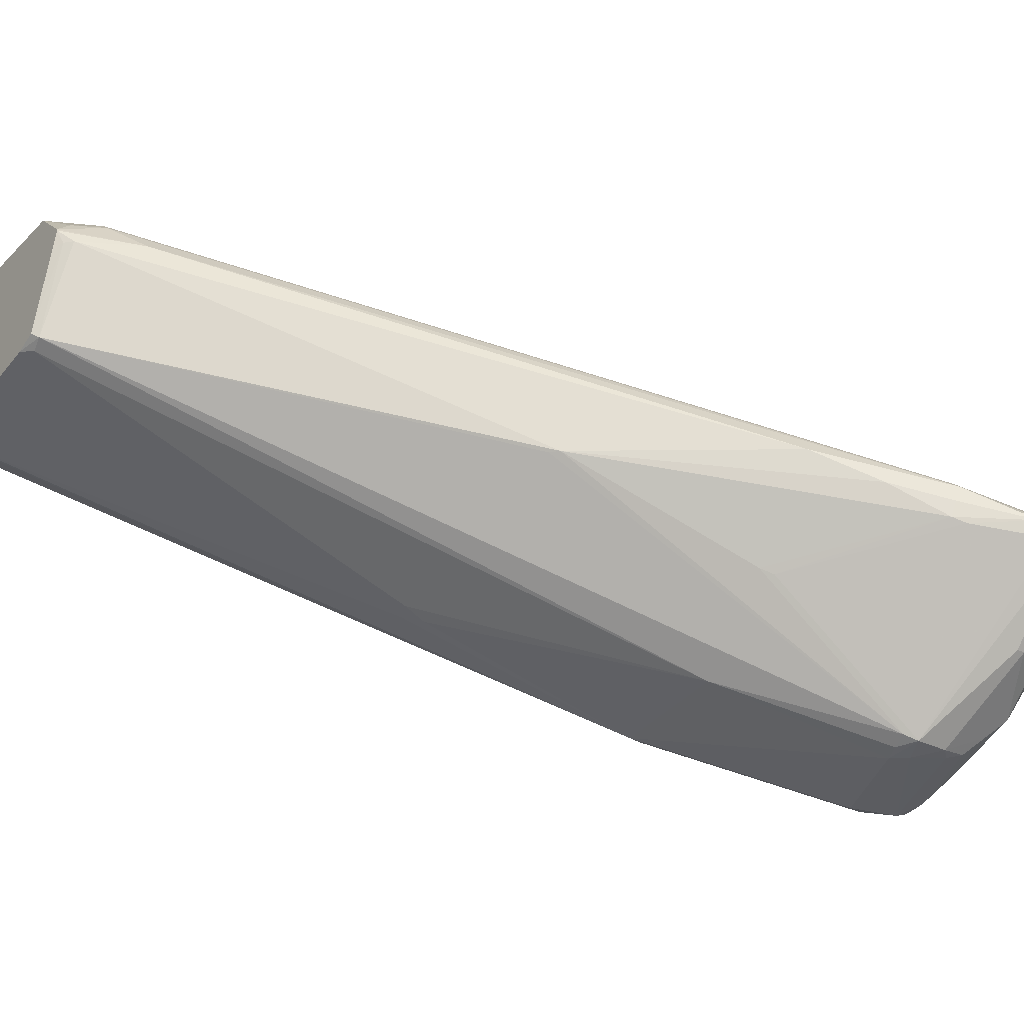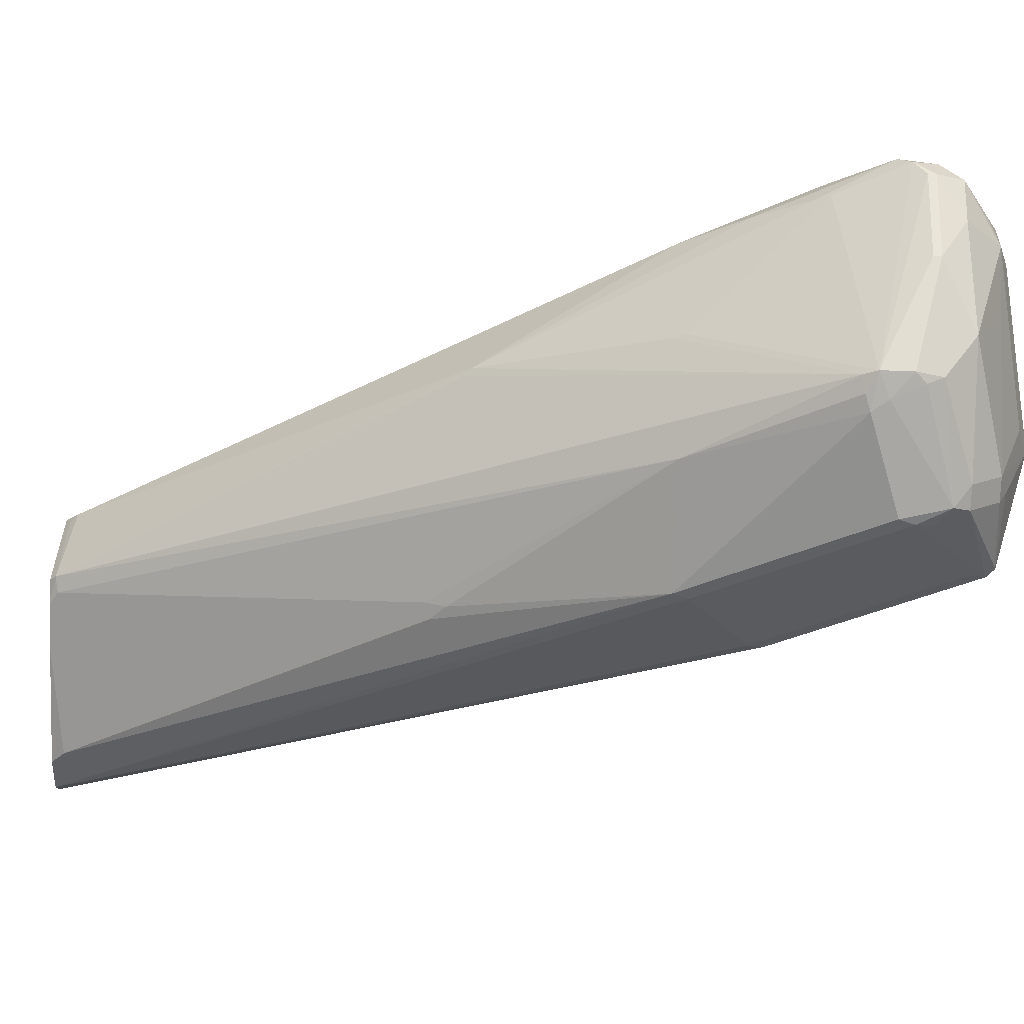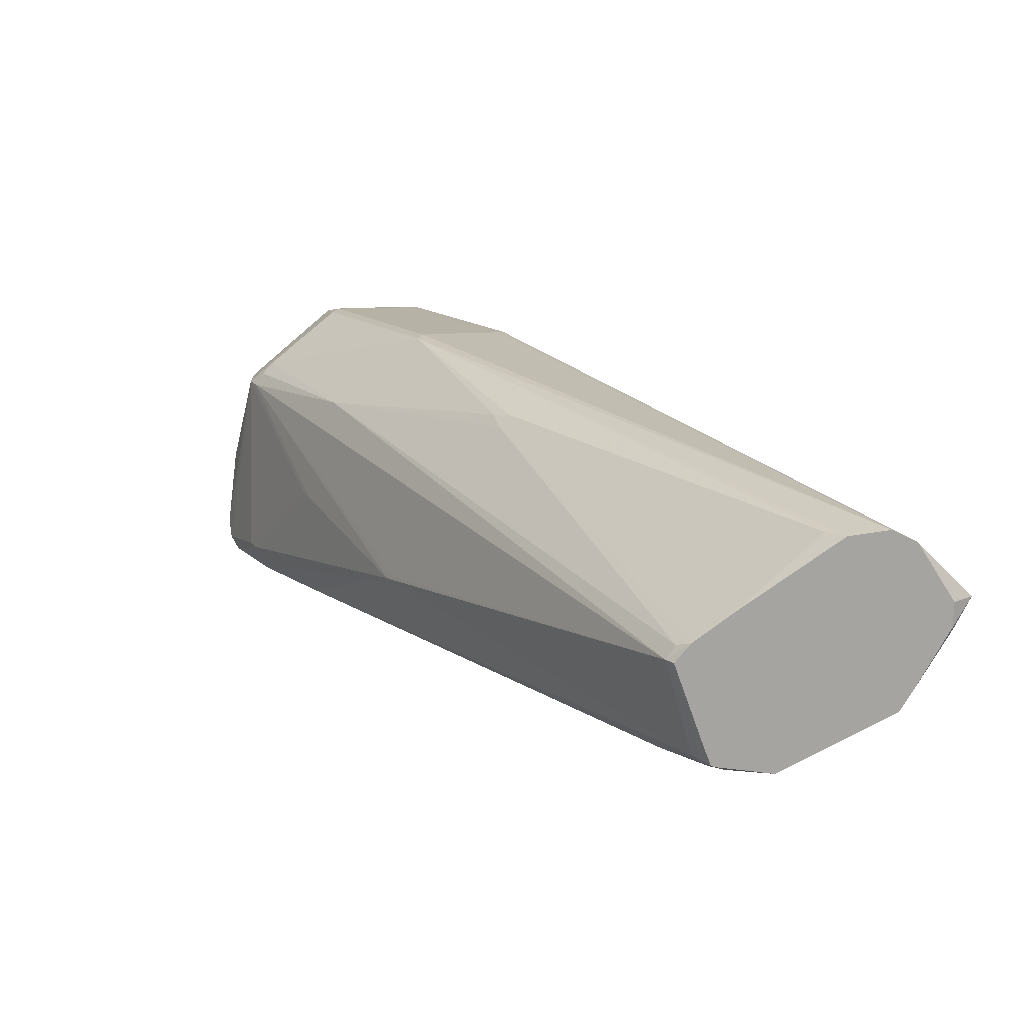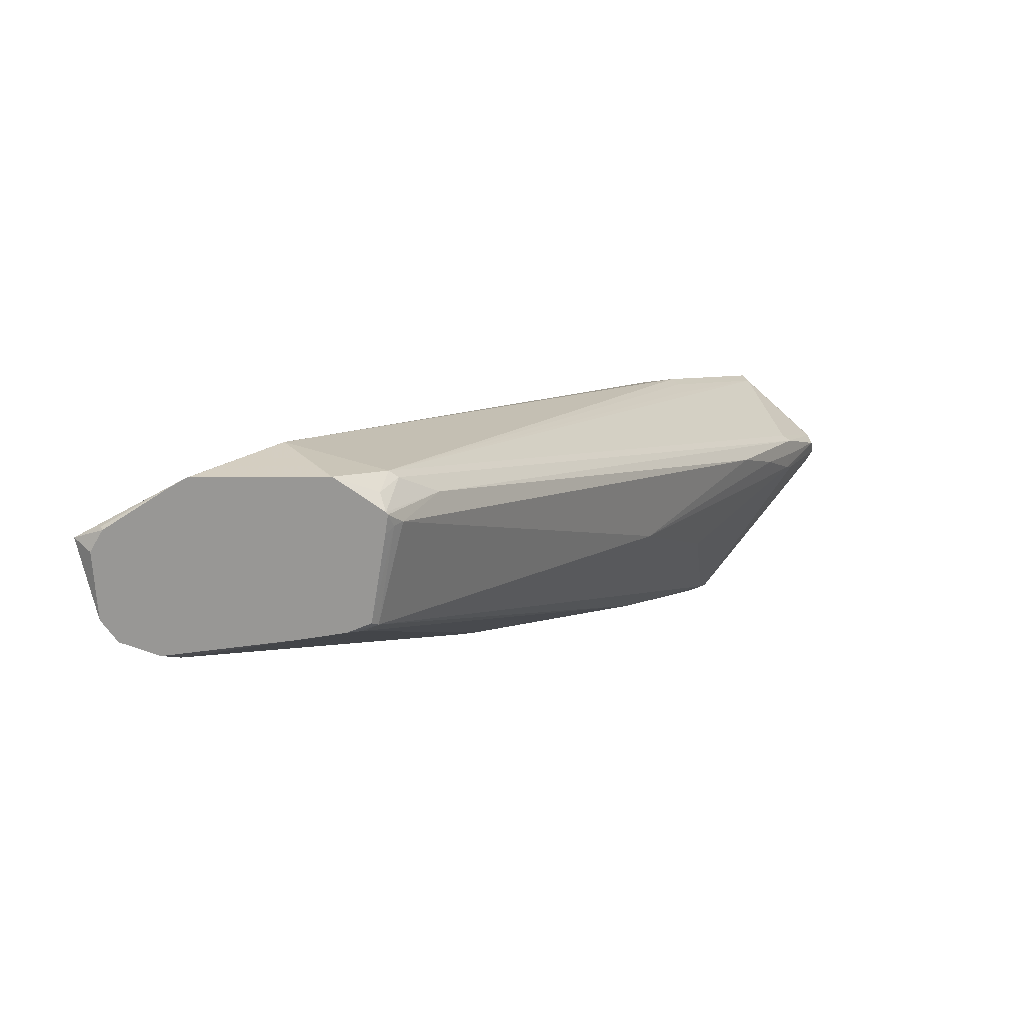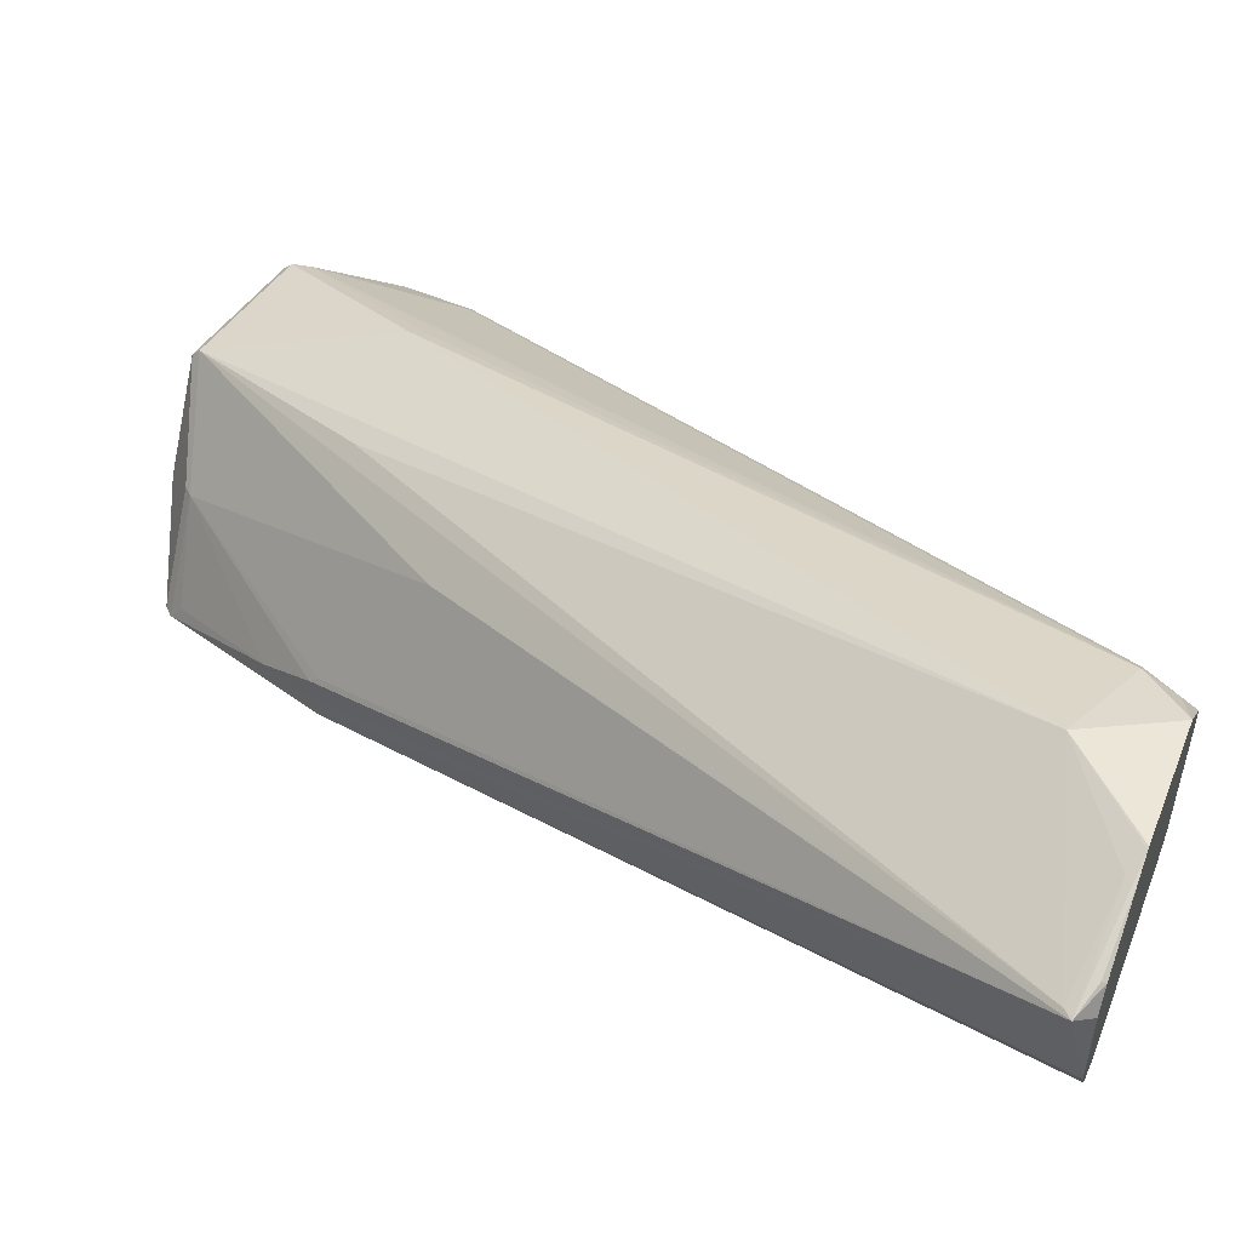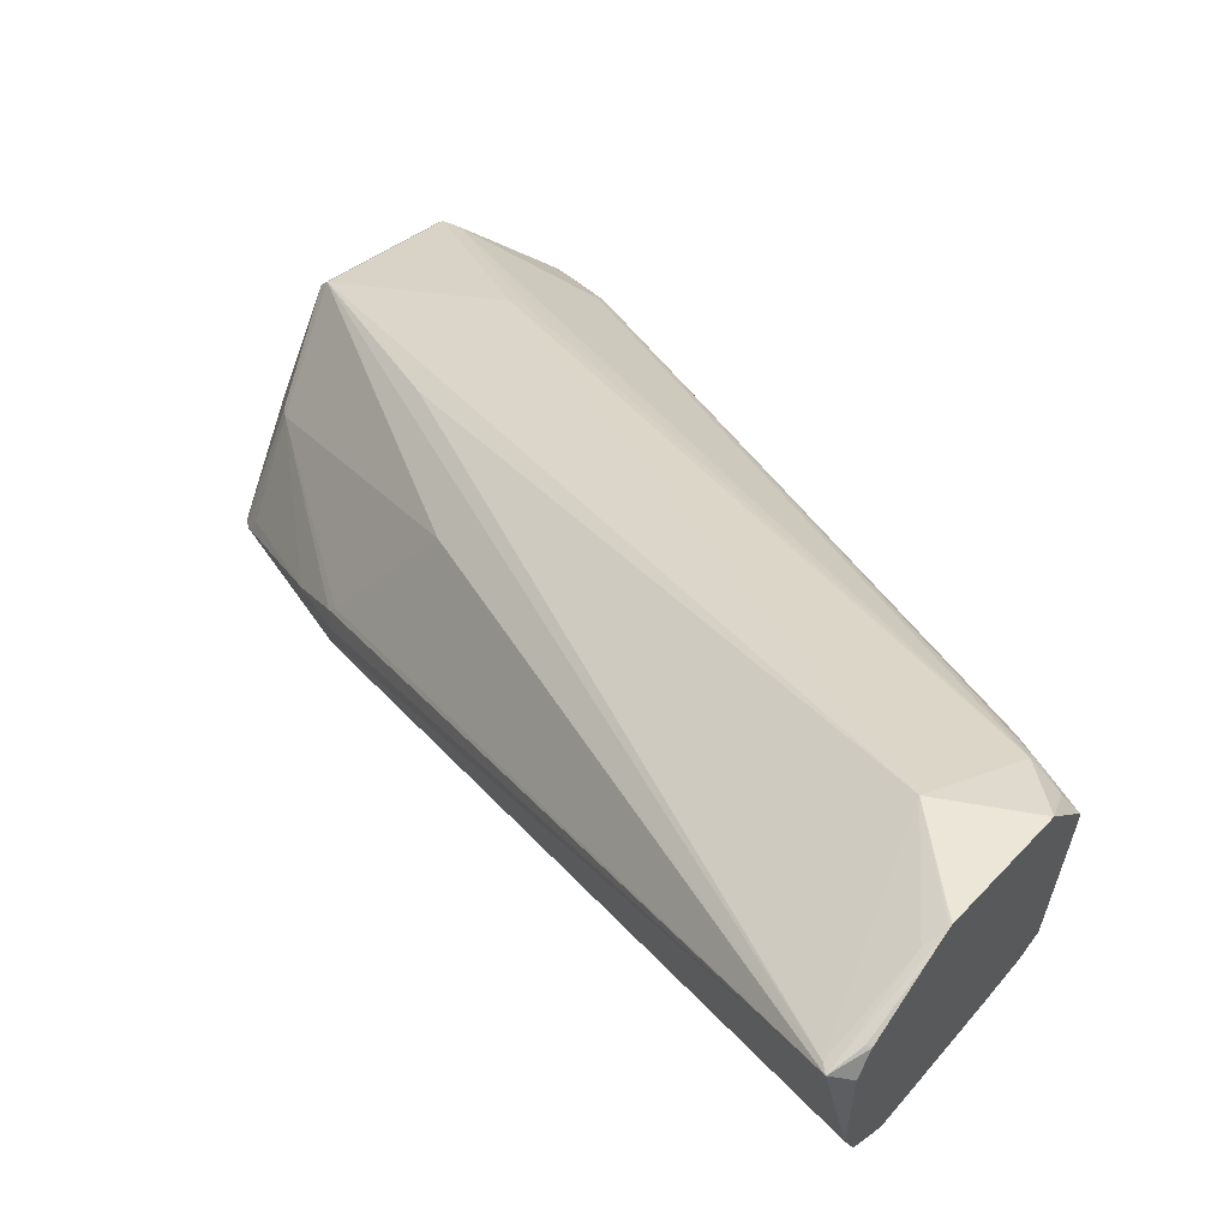
<metadata>
{"format":"obj","ext":"obj","renderer":"f3d","projection":"perspective","resolution":1024,"background":"white","views":[{"elev":-34.7,"azim":57.0,"up":"+Z"},{"elev":-74.5,"azim":87.9,"up":"+Z"},{"elev":-73.2,"azim":-142.2,"up":"+Y"},{"elev":-68.2,"azim":9.0,"up":"+Y"},{"elev":51.4,"azim":-69.3,"up":"+Z"},{"elev":49.9,"azim":-52.6,"up":"+Z"}]}
</metadata>
<code>
v -0.1582 0.6589 -0.2567
v -0.1582 0.6554 -0.2521
v -0.1681 0.6386 -0.2536
v -0.2047 0.6478 -0.2995
v -0.1604 0.6623 -0.2612
v -0.1604 0.6646 -0.2612
v -0.1589 0.6661 -0.2536
v -0.1589 0.66 -0.2506
v -0.1673 0.6371 -0.2429
v -0.1681 0.6356 -0.2475
v -0.1696 0.6348 -0.2521
v -0.2047 0.6019 -0.2628
v -0.2063 0.644 -0.2979
v -0.2108 0.6447 -0.2995
v -0.2154 0.6463 -0.3002
v -0.212 0.6508 -0.3002
v -0.2047 0.6569 -0.2995
v -0.1788 0.6623 -0.2796
v -0.1788 0.6646 -0.2796
v -0.1711 0.6722 -0.2689
v -0.162 0.6722 -0.2597
v -0.1772 0.6845 -0.2353
v -0.1604 0.6646 -0.2498
v -0.1696 0.6371 -0.2406
v -0.1772 0.6784 -0.2322
v -0.2887 0.4354 -0.1581
v -0.2865 0.4354 -0.1604
v -0.2773 0.4446 -0.1696
v -0.1857 0.6004 -0.2337
v -0.1765 0.6188 -0.2429
v -0.2063 0.5981 -0.2612
v -0.2223 0.5455 -0.2337
v -0.2338 0.6004 -0.2819
v -0.2246 0.5432 -0.2337
v -0.2979 0.424 -0.1971
v -0.2429 0.6554 -0.3002
v -0.2704 0.6004 -0.2819
v -0.2078 0.66 -0.2995
v -0.2395 0.6692 -0.3002
v -0.2063 0.6646 -0.2979
v -0.2017 0.6692 -0.2933
v -0.1971 0.6738 -0.2888
v -0.1788 0.6829 -0.2612
v -0.1727 0.6799 -0.2582
v -0.1772 0.6845 -0.2445
v -0.1788 0.6852 -0.2337
v -0.1788 0.6829 -0.2315
v -0.2063 0.6371 -0.2131
v -0.2047 0.6325 -0.2139
v -0.2047 0.6234 -0.2139
v -0.3162 0.4446 -0.149
v -0.3021 0.4221 -0.1526
v -0.291 0.4263 -0.1604
v -0.29 0.4221 -0.1646
v -0.2896 0.4221 -0.1654
v -0.2865 0.4263 -0.1696
v -0.3025 0.4248 -0.1986
v -0.2842 0.5347 -0.2536
v -0.2842 0.5409 -0.2567
v -0.2887 0.424 -0.1696
v -0.2995 0.4221 -0.1956
v -0.3065 0.4221 -0.1973
v -0.2445 0.66 -0.2995
v -0.2719 0.605 -0.2811
v -0.2887 0.5363 -0.2544
v -0.3529 0.4263 -0.1994
v -0.3571 0.4221 -0.1962
v -0.3675 0.4221 -0.1904
v -0.2452 0.6646 -0.2979
v -0.2636 0.6829 -0.2796
v -0.2406 0.6738 -0.2979
v -0.2338 0.6738 -0.2979
v -0.2338 0.6829 -0.2888
v -0.1971 0.6829 -0.2704
v -0.2261 0.6906 -0.2689
v -0.2338 0.6944 -0.2612
v -0.1849 0.686 -0.2551
v -0.2154 0.6944 -0.2337
v -0.2154 0.6921 -0.2315
v -0.3713 0.4286 -0.1604
v -0.3453 0.4248 -0.1497
v -0.3399 0.4221 -0.1471
v -0.3392 0.4221 -0.1469
v -0.3388 0.4221 -0.1469
v -0.3025 0.4221 -0.1525
v -0.2445 0.6356 -0.2139
v -0.2897 0.4221 -0.1658
v -0.3117 0.4492 -0.2109
v -0.2913 0.4221 -0.1709
v -0.3208 0.4221 -0.1973
v -0.2628 0.6784 -0.2811
v -0.2903 0.6234 -0.2628
v -0.3677 0.4221 -0.1902
v -0.291 0.6279 -0.2612
v -0.2819 0.6463 -0.2612
v -0.2636 0.6795 -0.275
v -0.2452 0.6829 -0.2521
v -0.2429 0.6852 -0.2521
v -0.2613 0.6852 -0.2796
v -0.2597 0.6845 -0.2811
v -0.2933 0.6234 -0.2567
v -0.2903 0.6295 -0.2567
v -0.2406 0.6829 -0.2888
v -0.2383 0.6784 -0.2933
v -0.2395 0.6852 -0.2842
v -0.2796 0.6004 -0.2131
v -0.3736 0.4263 -0.1604
v -0.346 0.4221 -0.1495
v -0.3711 0.4221 -0.1834
v -0.2887 0.6302 -0.2521
v -0.2887 0.6279 -0.2498
v -0.3691 0.4221 -0.1636
v -0.3646 0.4221 -0.158
v -0.3651 0.4232 -0.1574
f 52 68 67
f 52 55 54
f 52 87 55
f 52 89 87
f 52 90 62
f 52 62 61
f 52 67 90
f 52 109 93
f 52 93 68
f 52 61 89
f 52 54 53
f 60 87 89
f 55 60 56
f 57 62 58
f 58 62 88
f 58 88 66
f 58 66 59
f 59 66 65
f 60 89 61
f 62 90 88
f 63 91 70
f 52 112 109
f 63 64 92
f 63 70 69
f 55 87 60
f 52 113 112
f 45 77 78
f 52 82 108
f 42 73 74
f 63 92 91
f 42 74 43
f 43 74 75
f 43 75 76
f 43 76 77
f 43 77 45
f 43 45 44
f 45 78 46
f 46 78 79
f 46 79 47
f 52 108 113
f 47 79 48
f 51 80 81
f 51 81 82
f 51 82 83
f 51 83 84
f 51 84 85
f 51 85 52
f 51 79 86
f 51 86 80
f 52 85 84
f 52 84 83
f 52 83 82
f 48 79 51
f 64 68 92
f 97 110 111
f 66 90 67
f 79 106 80
f 79 80 86
f 80 107 81
f 80 106 107
f 81 107 82
f 82 107 108
f 93 109 94
f 94 109 101
f 95 97 96
f 95 102 110
f 97 111 106
f 79 97 106
f 99 105 103
f 101 109 107
f 101 107 102
f 102 107 110
f 106 111 107
f 107 109 112
f 107 112 113
f 107 113 114
f 107 114 108
f 107 111 110
f 108 114 113
f 42 72 73
f 99 103 100
f 79 98 97
f 78 98 79
f 76 98 78
f 68 93 94
f 68 94 92
f 70 95 96
f 70 96 97
f 70 97 98
f 70 98 99
f 70 99 100
f 70 100 71
f 70 91 92
f 70 92 94
f 70 94 101
f 70 101 102
f 70 102 95
f 71 100 103
f 71 103 104
f 71 104 72
f 72 104 73
f 73 104 103
f 73 103 105
f 73 105 76
f 73 76 75
f 73 75 74
f 76 78 77
f 76 105 99
f 76 99 98
f 66 88 90
f 41 72 42
f 95 110 97
f 39 63 69
f 7 23 8
f 8 24 9
f 8 23 25
f 8 25 24
f 9 24 26
f 9 26 27
f 9 27 28
f 9 28 29
f 9 29 10
f 10 29 30
f 10 30 11
f 7 22 23
f 11 31 12
f 11 32 31
f 13 33 14
f 13 31 32
f 13 32 34
f 13 34 35
f 13 35 33
f 14 33 15
f 15 36 39
f 15 39 16
f 15 33 37
f 15 37 36
f 11 30 32
f 7 21 22
f 6 21 7
f 6 20 21
f 40 72 41
f 1 3 4
f 1 4 5
f 1 5 6
f 1 6 7
f 1 7 2
f 2 7 8
f 2 8 9
f 2 9 10
f 2 10 11
f 2 11 3
f 3 11 12
f 3 12 4
f 4 13 14
f 4 14 15
f 4 15 16
f 4 16 17
f 4 17 19
f 4 19 18
f 4 18 5
f 4 12 31
f 4 31 13
f 5 18 19
f 5 19 6
f 6 19 20
f 16 38 17
f 16 39 38
f 1 2 3
f 17 40 41
f 29 32 30
f 32 56 35
f 32 35 34
f 33 35 57
f 33 57 58
f 33 58 59
f 33 59 37
f 35 56 60
f 35 60 61
f 17 38 40
f 35 62 57
f 29 56 32
f 36 63 39
f 36 64 63
f 37 59 65
f 37 65 66
f 37 66 67
f 37 67 68
f 37 68 64
f 38 39 40
f 39 69 70
f 39 70 71
f 39 71 72
f 39 72 40
f 36 37 64
f 28 56 29
f 35 61 62
f 28 54 55
f 17 41 19
f 28 55 56
f 19 42 20
f 20 42 43
f 20 43 21
f 21 43 44
f 21 44 45
f 21 45 22
f 22 45 46
f 22 46 47
f 22 47 23
f 23 47 25
f 24 25 26
f 19 41 42
f 26 49 48
f 25 48 49
f 25 49 50
f 25 50 26
f 26 51 52
f 26 52 53
f 26 53 27
f 26 50 49
f 25 47 48
f 26 48 51
f 27 53 54
f 27 54 28

</code>
